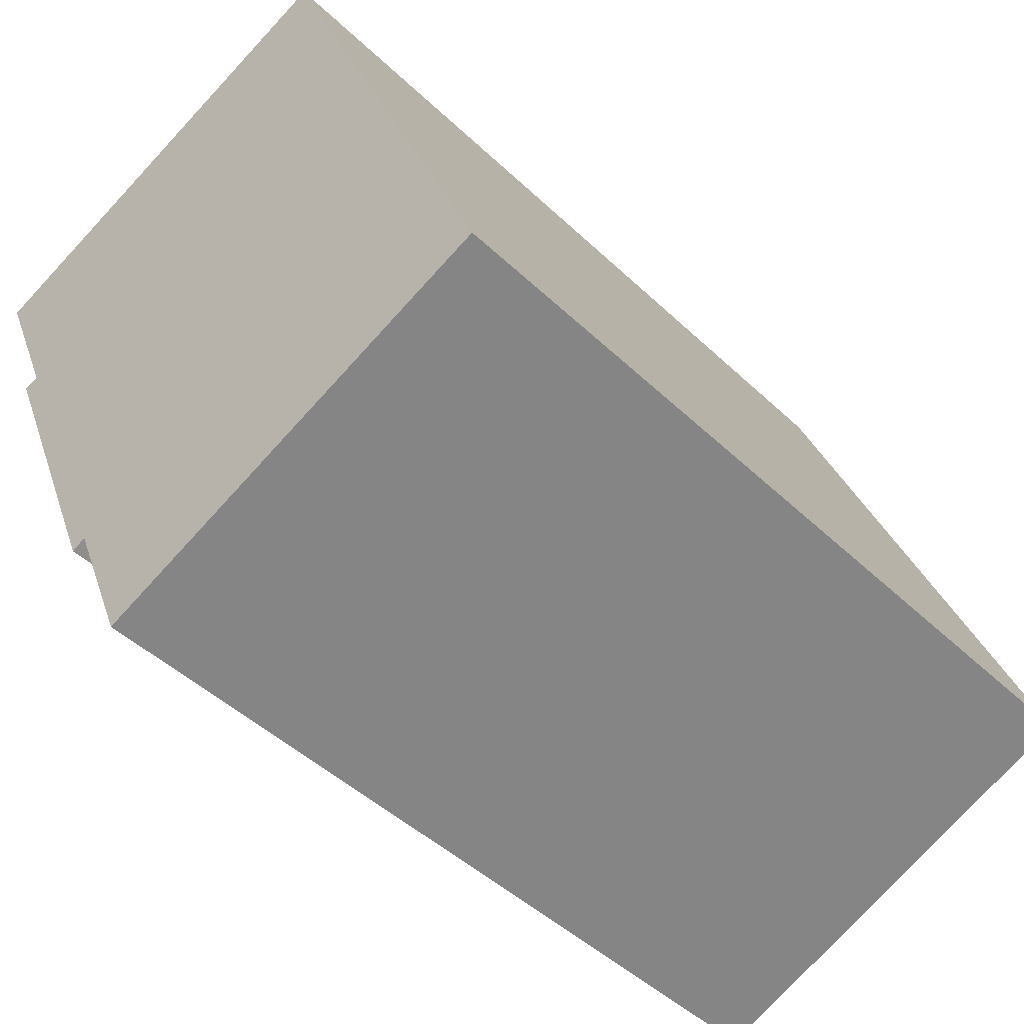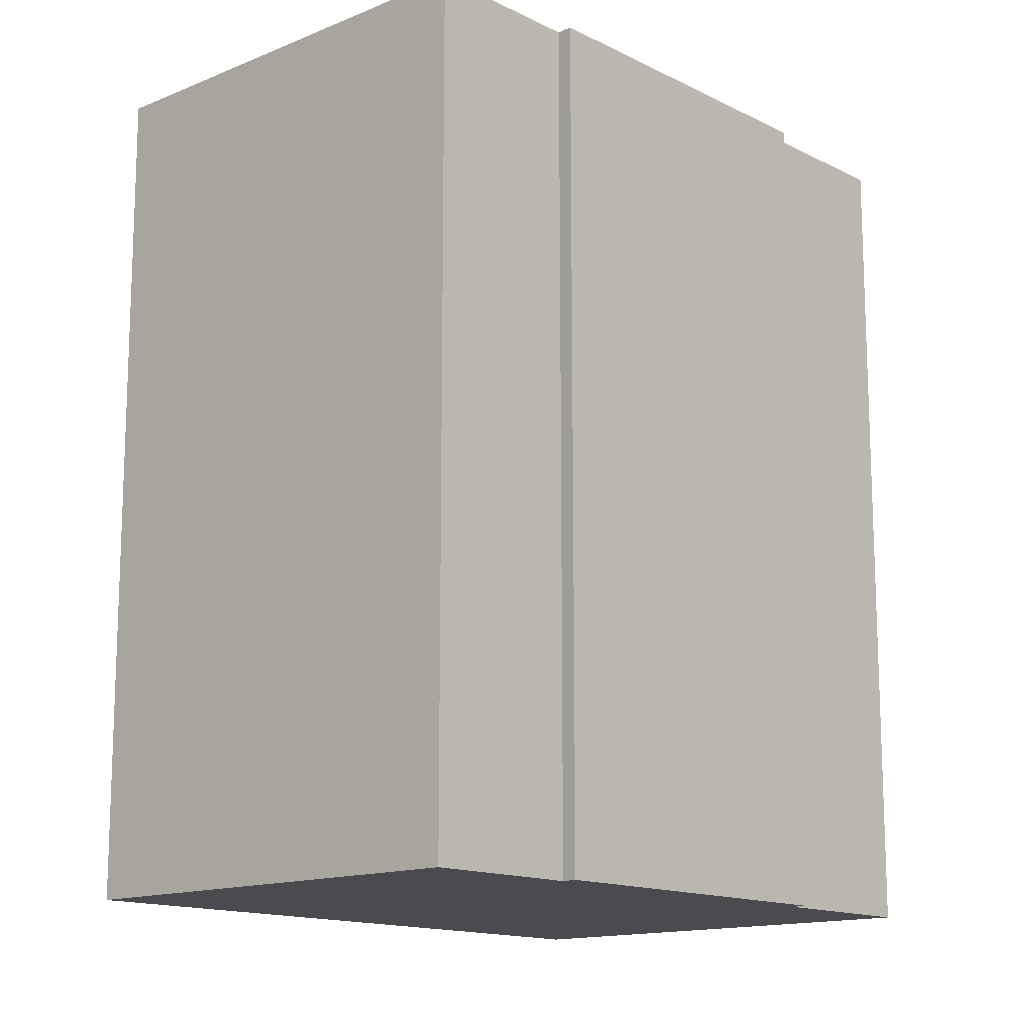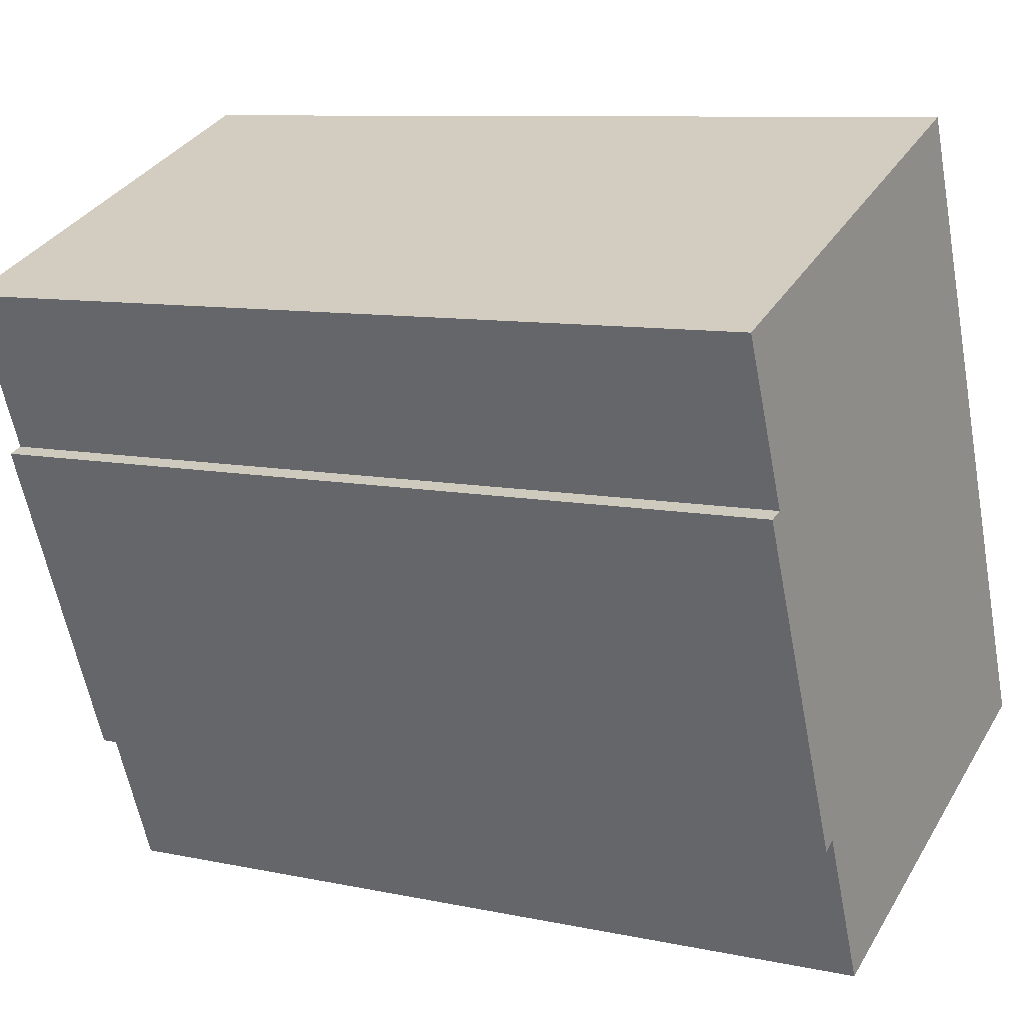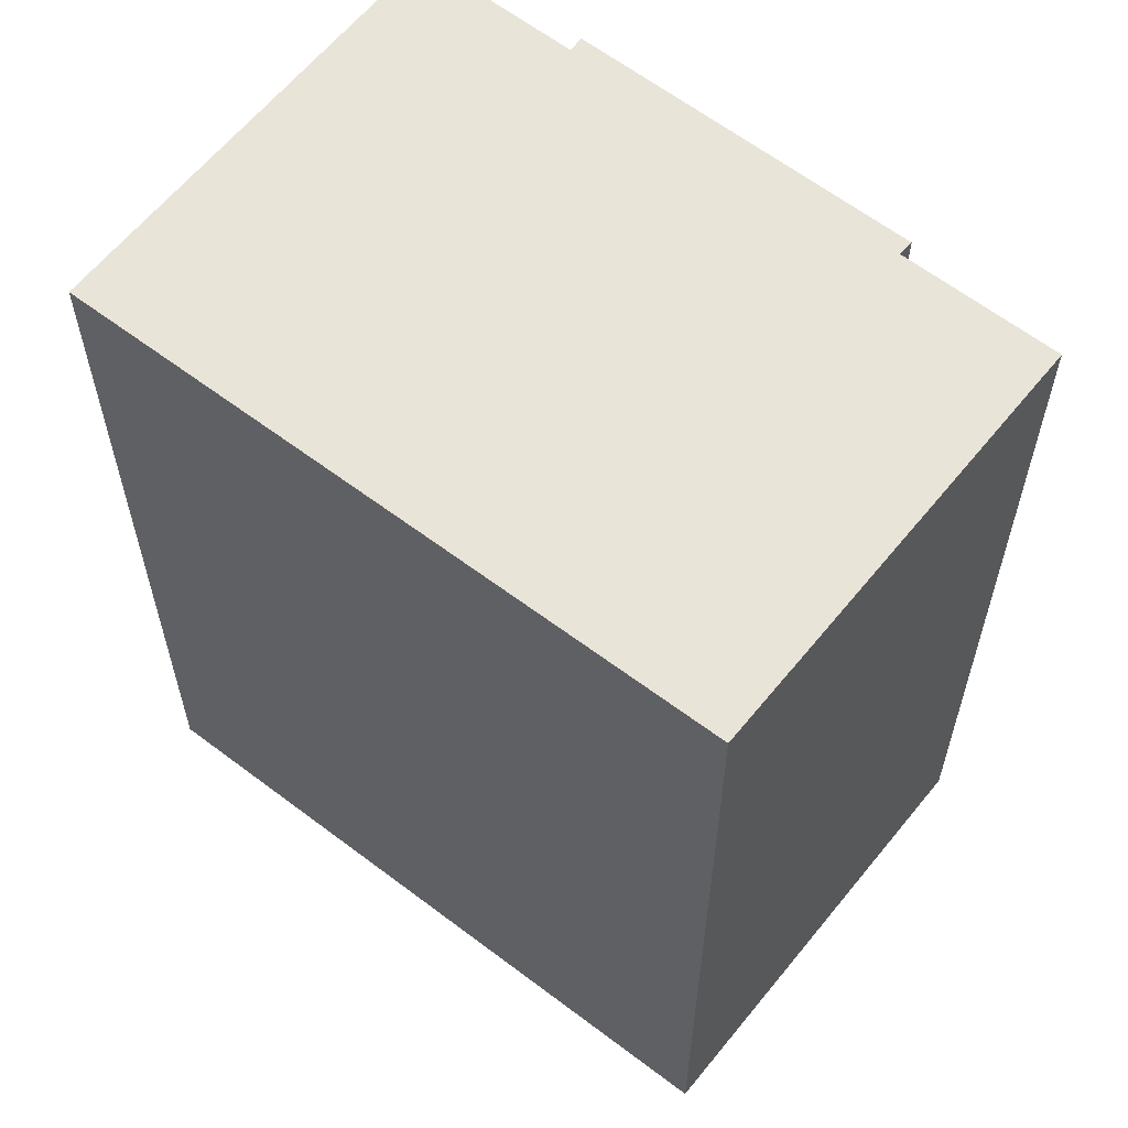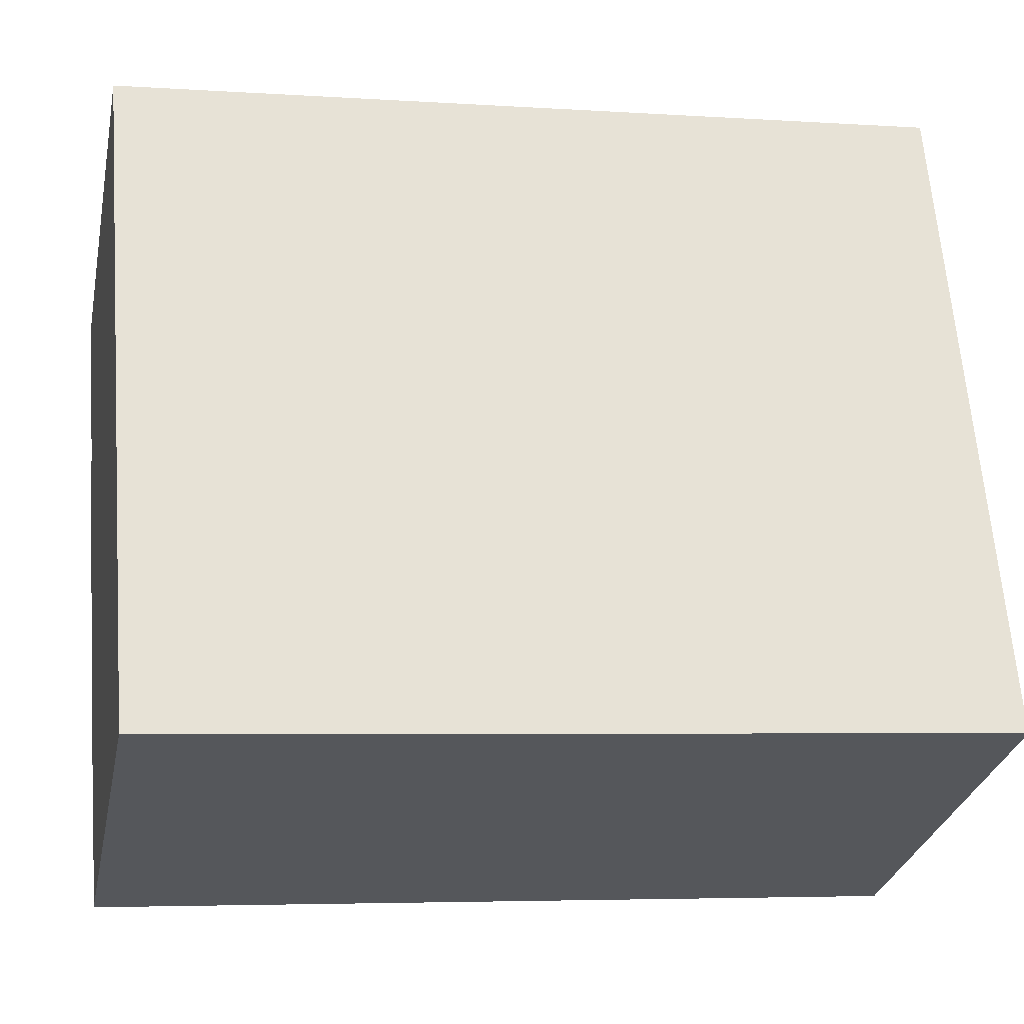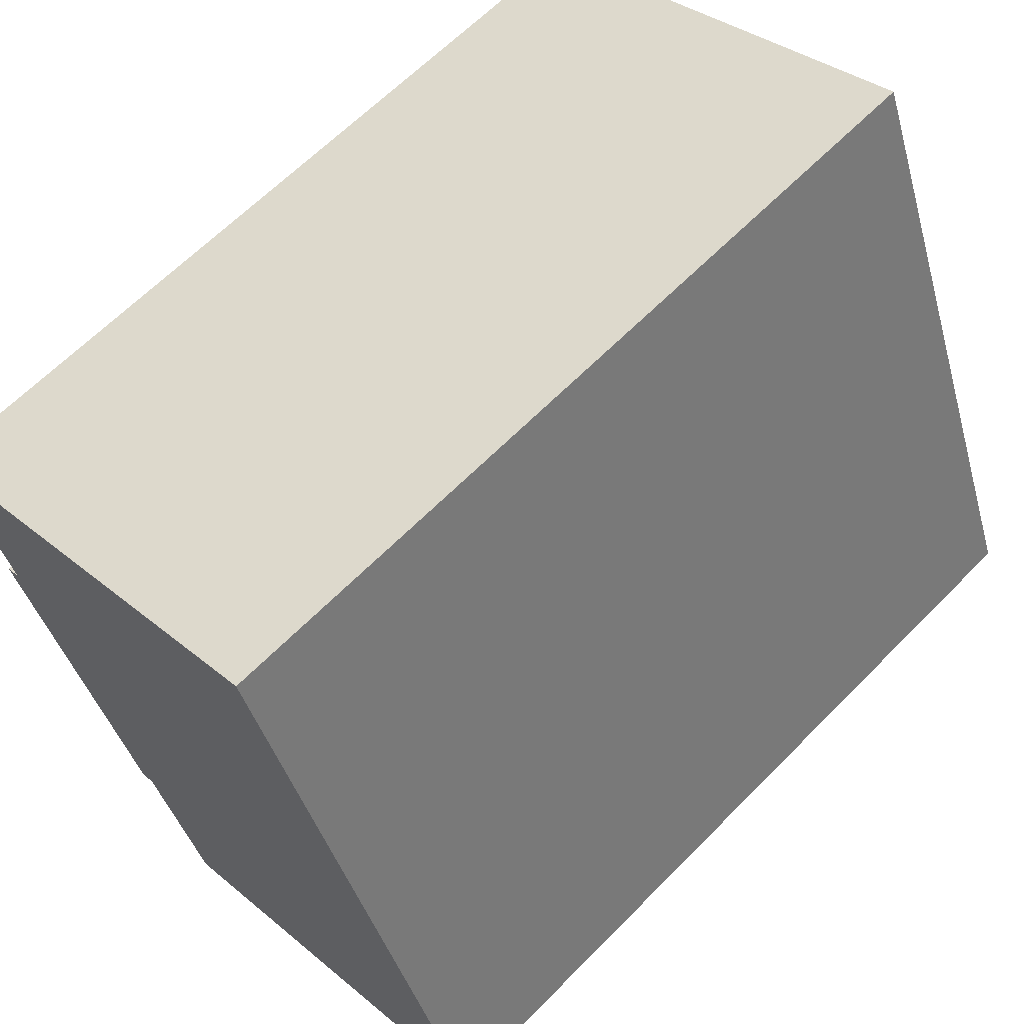
<metadata>
{"format":"obj","ext":"obj","renderer":"f3d","projection":"perspective","resolution":1024,"background":"white","views":[{"elev":-46.0,"azim":42.7,"up":"+Z"},{"elev":-14.2,"azim":-160.3,"up":"+Y"},{"elev":9.2,"azim":-60.6,"up":"+Z"},{"elev":60.7,"azim":106.0,"up":"+Y"},{"elev":-4.9,"azim":78.0,"up":"+Z"},{"elev":63.6,"azim":44.3,"up":"+Z"}]}
</metadata>
<code>
v  5.62 17.81 -13.52
v  4.285 17.81 -10.32
v  14.53 17.81 -9.762
v  2.051 17.81 0.8244
v  9.168 17.81 3.69
v  0.00038 17.81 -0.0005644
v  1.402 17.81 -3.364
v  1.077 17.81 -3.479
v  3.984 17.81 -10.47
v  9.167 -2.26e-16 3.69
v  2.05 -5.051e-17 0.8249
v  14.53 5.977e-16 -9.762
v  5.62 8.28e-16 -13.52
v  4.284 6.317e-16 -10.32
v  3.983 6.412e-16 -10.47
v  1.076 2.13e-16 -3.478
v  1.402 2.059e-16 -3.363
v  0 0 0
g defaultobject
f 1 2 3
f 3 4 5
f 4 3 6
f 6 3 7
f 7 3 8
f 8 3 2
f 8 2 9
f 4 10 5
f 10 4 11
f 5 12 3
f 12 5 10
f 1 12 13
f 12 1 3
f 2 13 14
f 13 2 1
f 9 14 15
f 14 9 2
f 8 15 16
f 15 8 9
f 8 17 7
f 17 8 16
f 6 17 18
f 17 6 7
f 6 11 4
f 11 6 18
f 11 12 10
f 12 11 18
f 12 18 17
f 12 17 16
f 12 16 14
f 14 16 15
f 13 12 14

</code>
